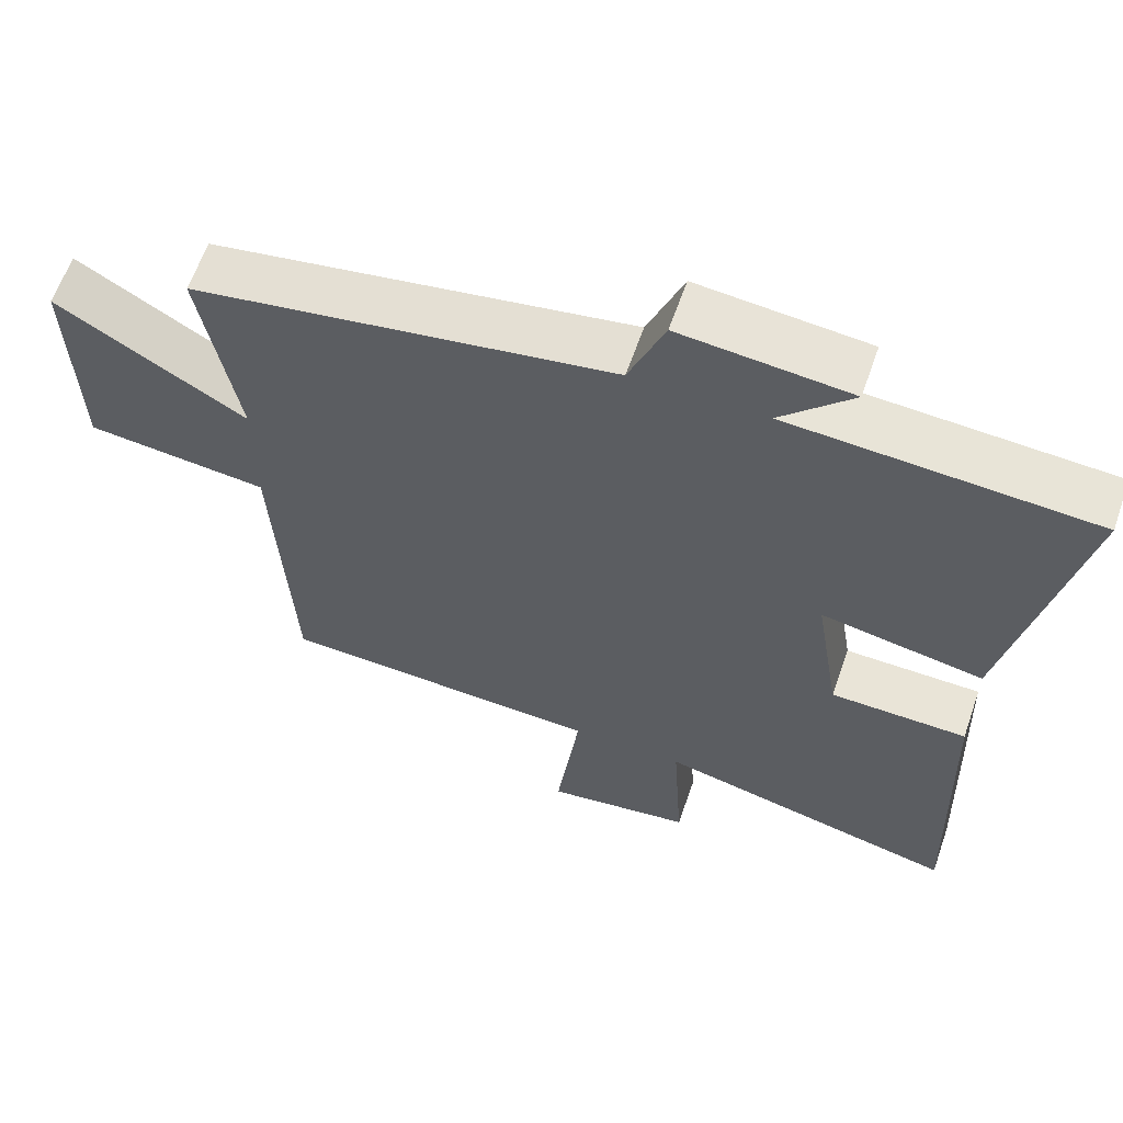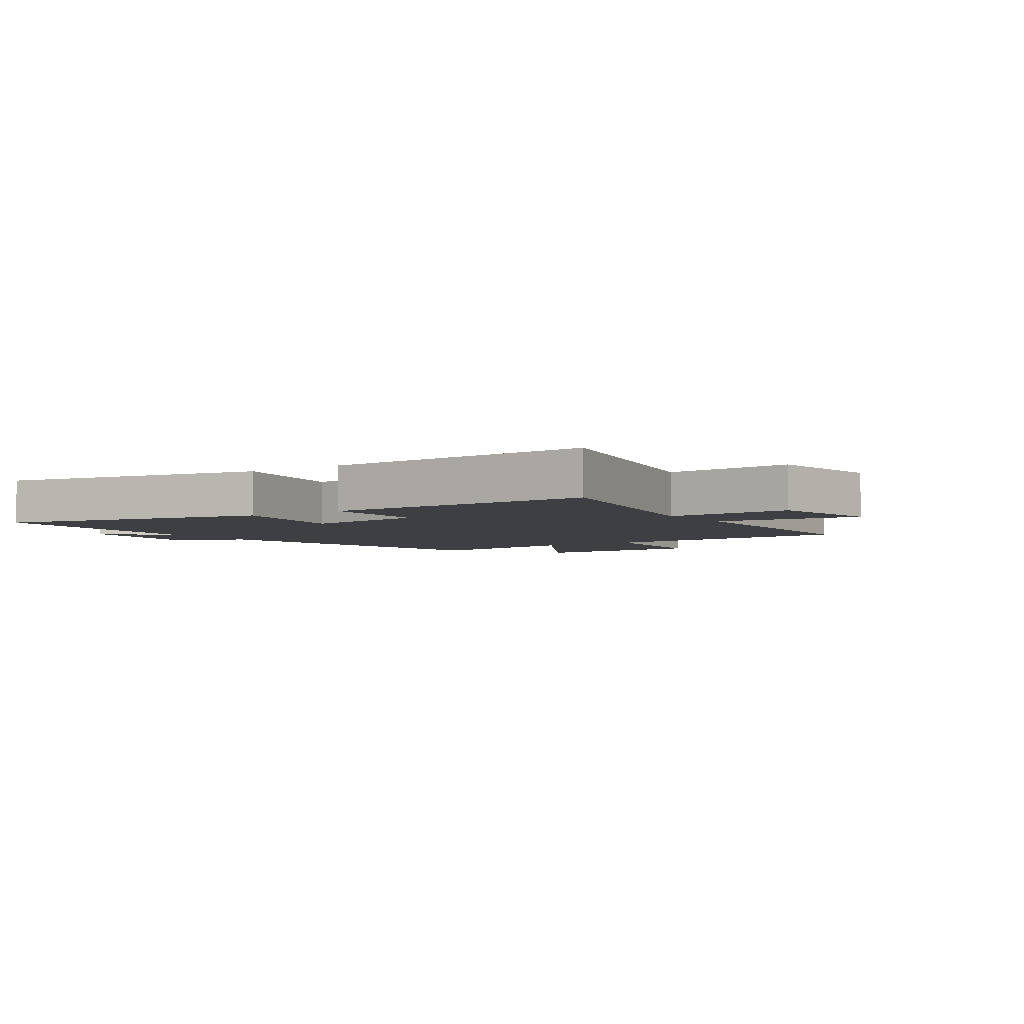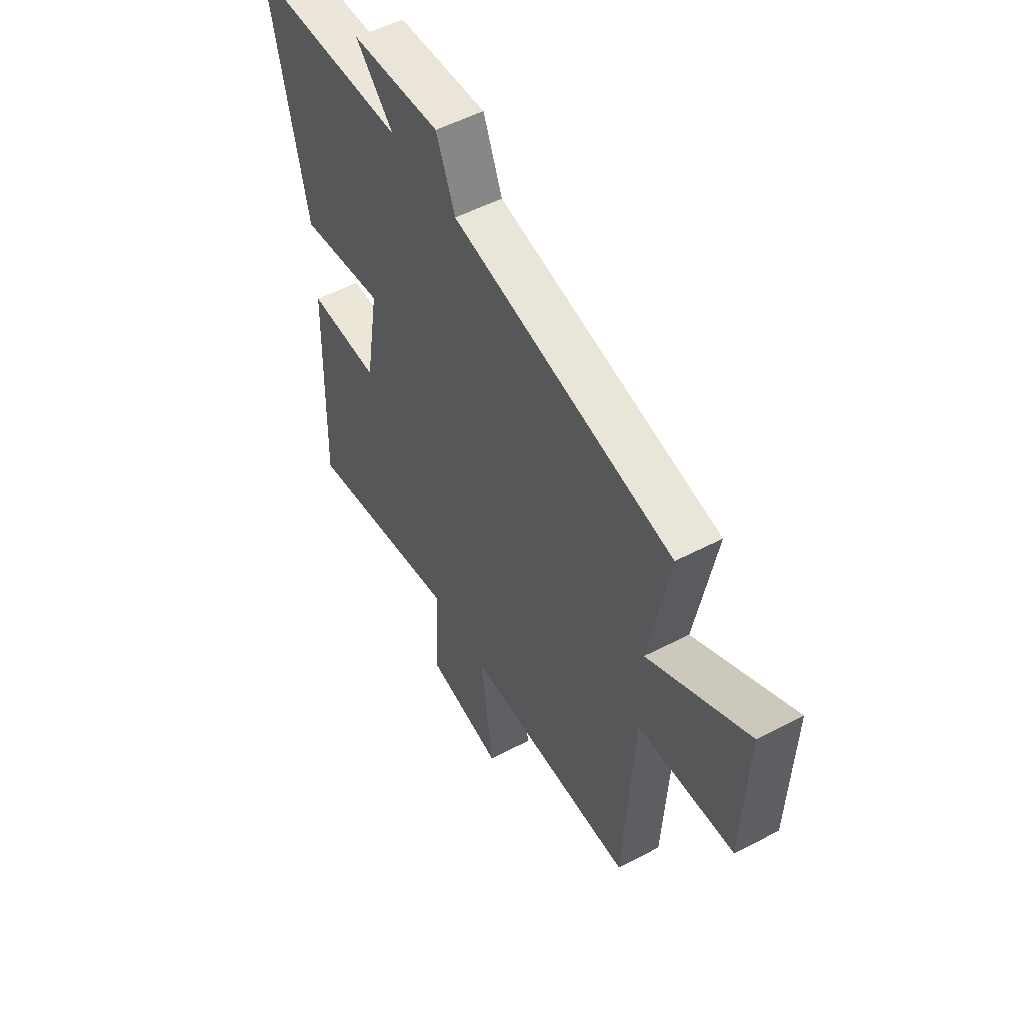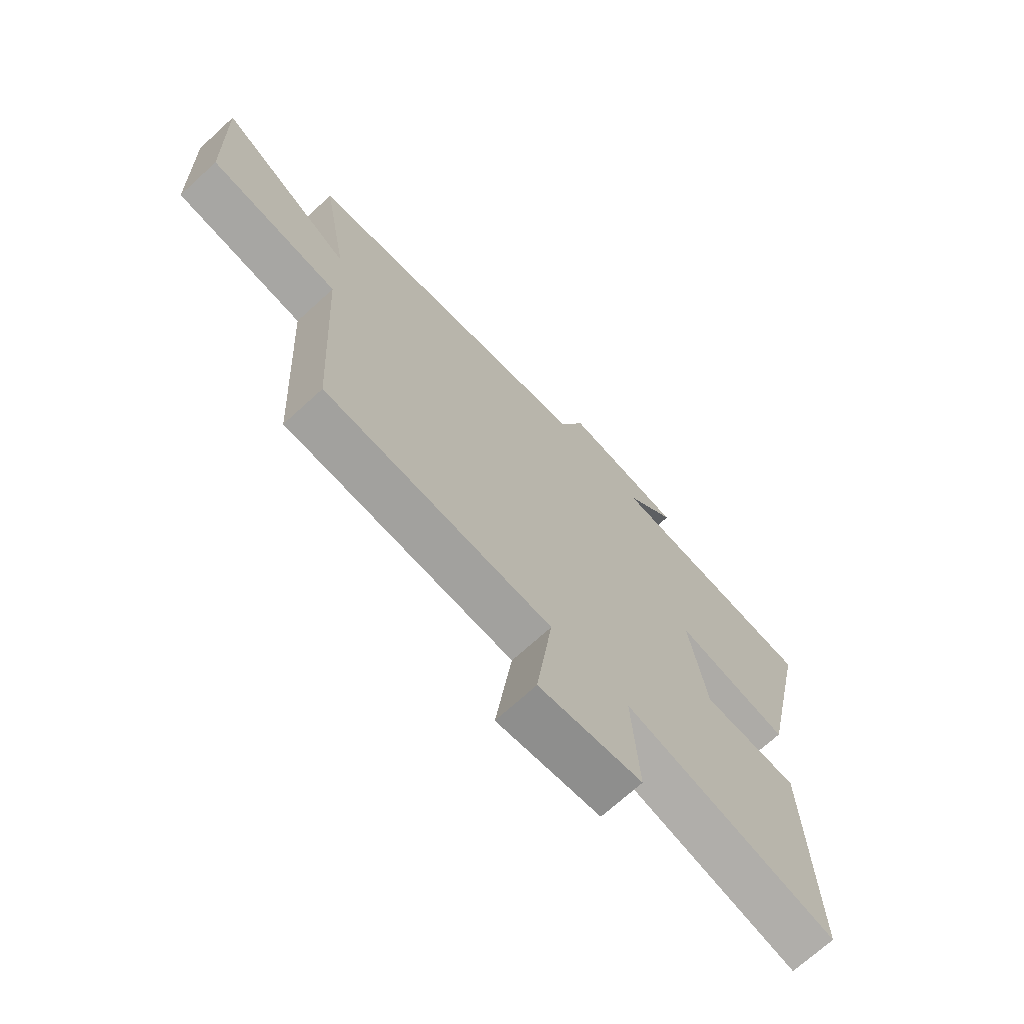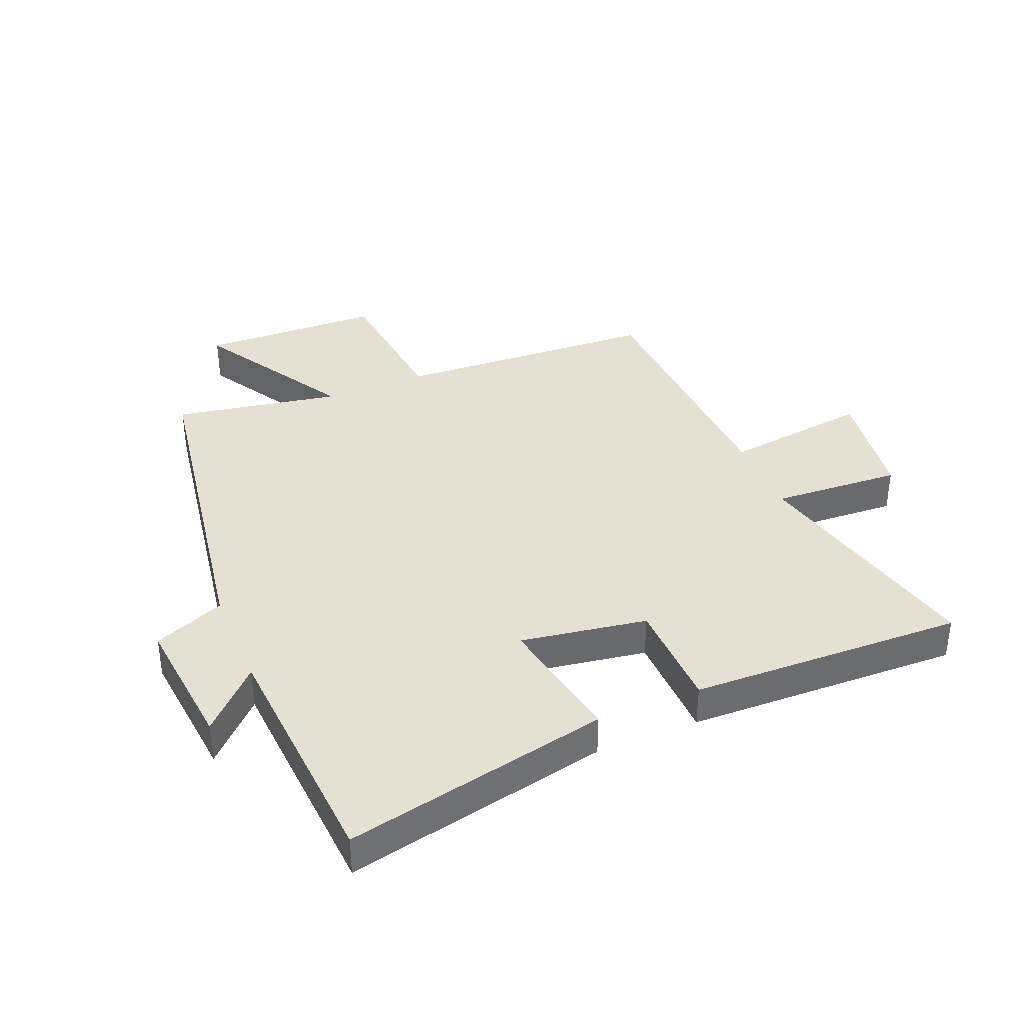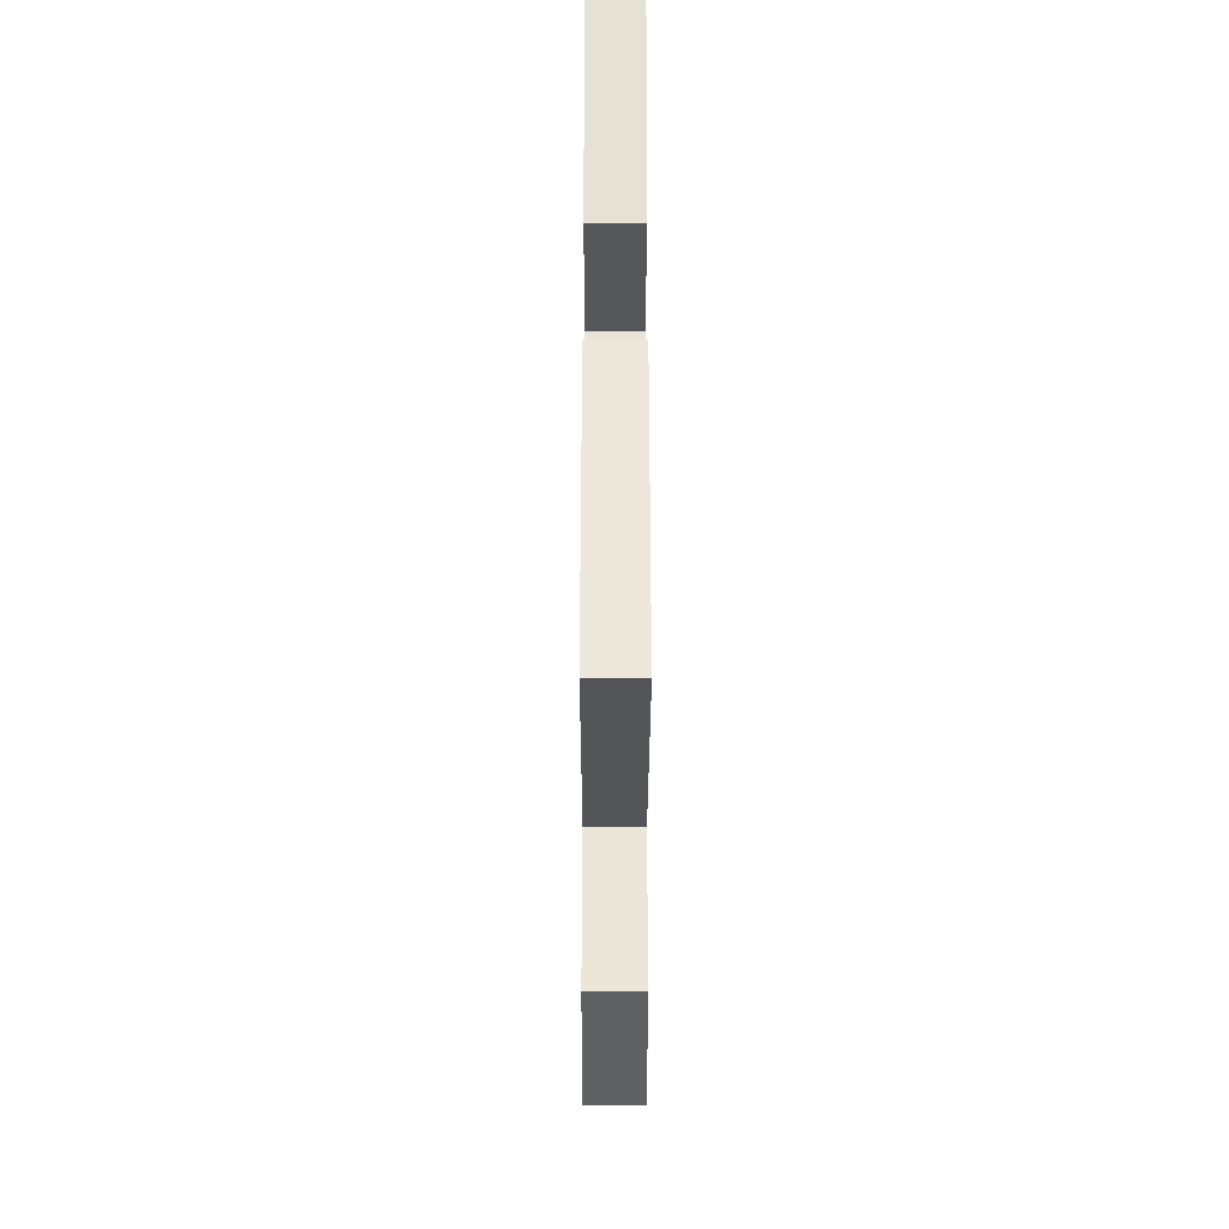
<metadata>
{"format":"obj","ext":"obj","renderer":"f3d","projection":"perspective","resolution":1024,"background":"white","views":[{"elev":61.3,"azim":19.1,"up":"+Z"},{"elev":-4.0,"azim":124.7,"up":"+Y"},{"elev":53.2,"azim":-119.2,"up":"+Z"},{"elev":-70.4,"azim":-47.5,"up":"+Z"},{"elev":37.6,"azim":67.4,"up":"+Y"},{"elev":-37.5,"azim":89.9,"up":"+Z"}]}
</metadata>
<code>
v -0.55 0.07 0.409
v 0.01 0.07 0.5
v 0.058 0.07 0.618
v 0.284 0.07 0.596
v 0.188 0.07 0.5
v 0.593 0.07 0.474
v 0.5 0.07 0.034
v 0.283 0.07 0.074
v 0.317 0.07 -0.136
v 0.5 0.07 -0.14
v 0.514 0.07 -0.595
v 0.11 0.07 -0.5
v 0.123 0.07 -0.714
v -0.073 0.07 -0.742
v -0.042 0.07 -0.5
v -0.476 0.07 -0.48
v -0.5 0.07 -0.043
v -0.743 0.07 -0.017
v -0.753 0.07 0.283
v -0.5 0.07 0.133
v -0.55 0 0.409
v 0.01 0 0.5
v 0.058 0 0.618
v 0.284 0 0.596
v 0.188 0 0.5
v 0.593 0 0.474
v 0.5 0 0.034
v 0.283 0 0.074
v 0.317 0 -0.136
v 0.5 0 -0.14
v 0.514 0 -0.595
v 0.11 0 -0.5
v 0.123 0 -0.714
v -0.073 0 -0.742
v -0.042 0 -0.5
v -0.476 0 -0.48
v -0.5 0 -0.043
v -0.743 0 -0.017
v -0.753 0 0.283
v -0.5 0 0.133
f 17 18 19 20
f 15 16 17 20
f 15 20 1 2
f 12 13 14 15
f 12 15 2 3
f 9 10 11 12
f 8 9 12 3
f 5 6 7 8
f 5 8 3
f 3 4 5
f 40 39 38 37
f 40 37 36 35
f 22 21 40 35
f 35 34 33 32
f 23 22 35 32
f 32 31 30 29
f 23 32 29 28
f 28 27 26 25
f 23 28 25
f 25 24 23
f 1 21 22 2
f 2 22 23 3
f 3 23 24 4
f 4 24 25 5
f 5 25 26 6
f 6 26 27 7
f 7 27 28 8
f 8 28 29 9
f 9 29 30 10
f 10 30 31 11
f 11 31 32 12
f 12 32 33 13
f 13 33 34 14
f 14 34 35 15
f 15 35 36 16
f 16 36 37 17
f 17 37 38 18
f 18 38 39 19
f 19 39 40 20
f 20 40 21 1

</code>
